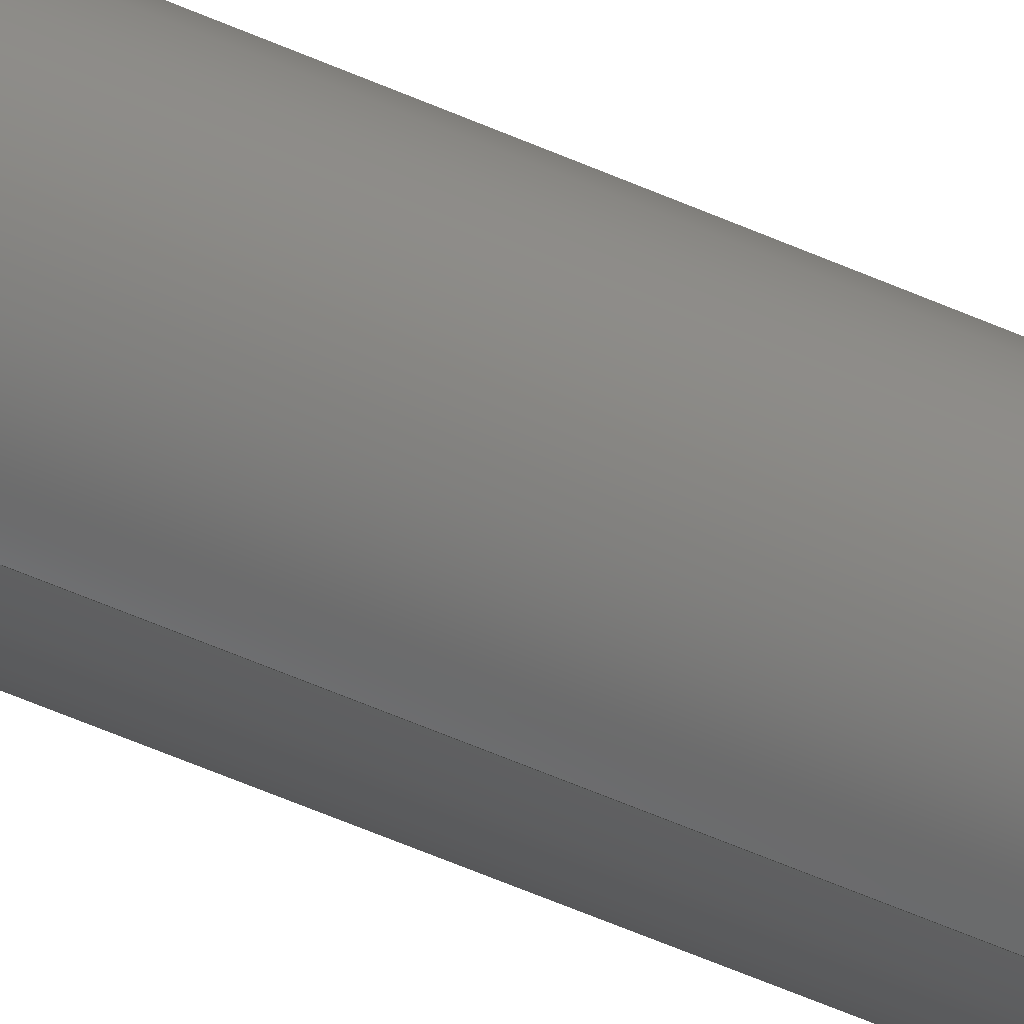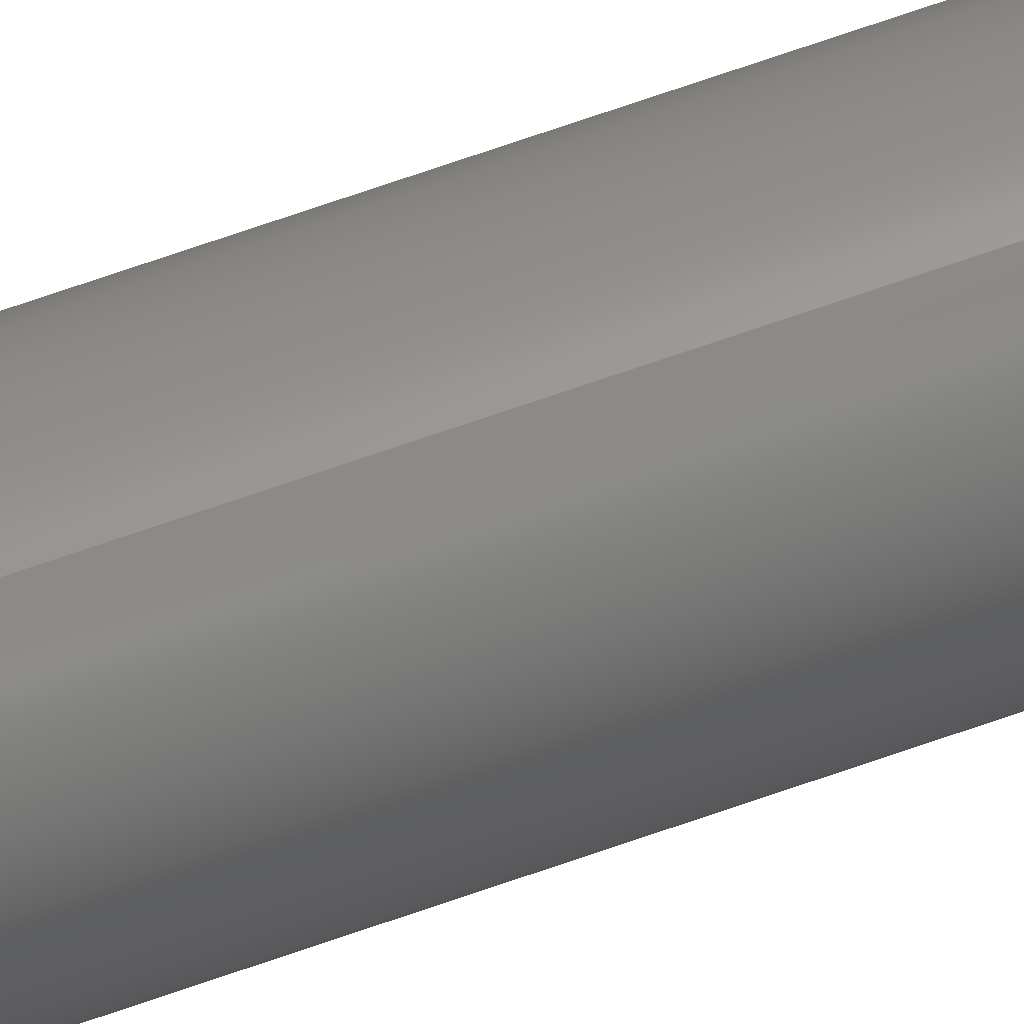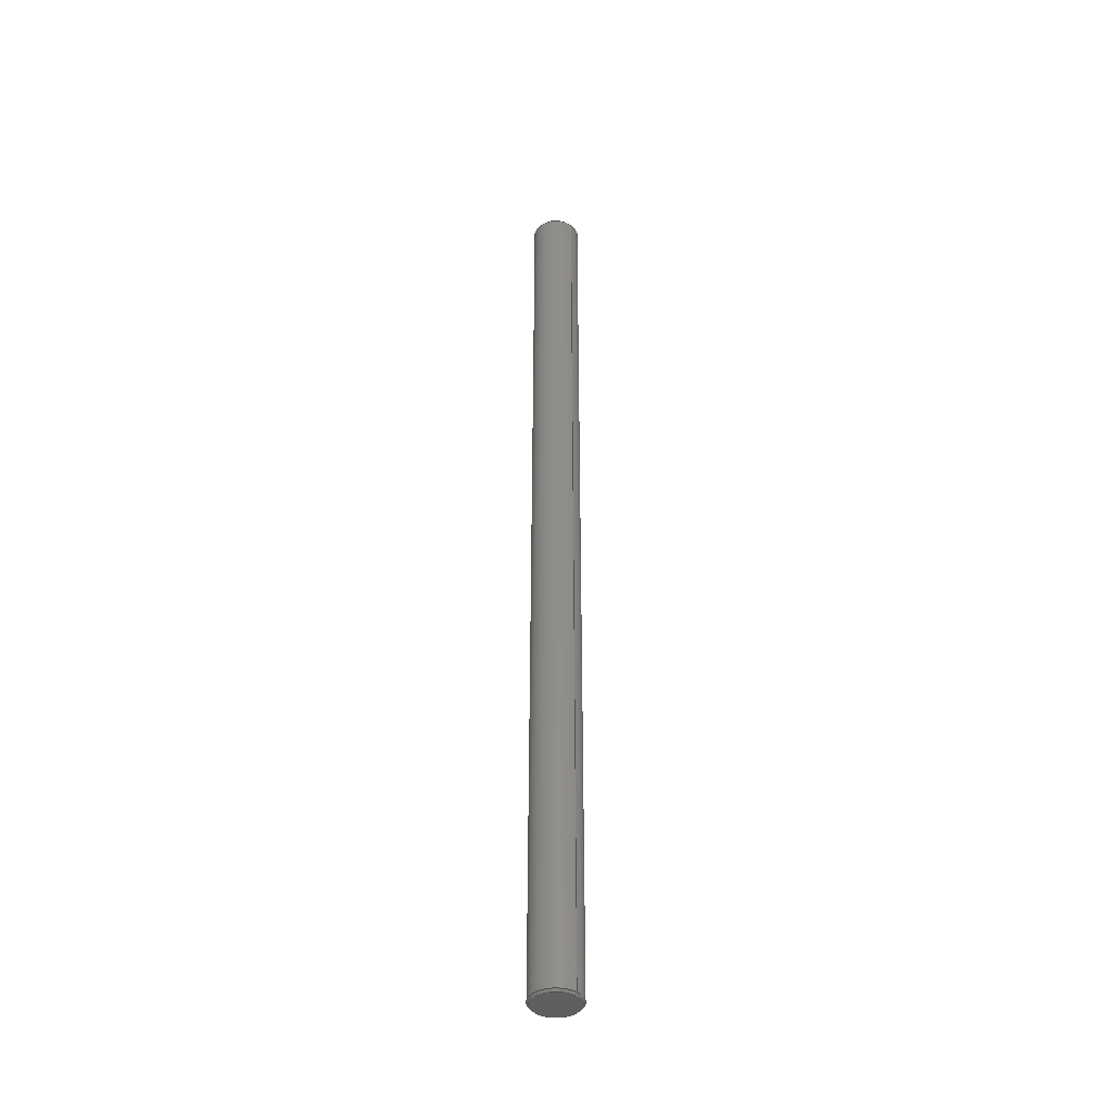
<metadata>
{"format":"step","ext":"step","renderer":"f3d","projection":"perspective","resolution":1024,"background":"white","views":[{"elev":-45.6,"azim":-118.4,"up":"+Z"},{"elev":73.2,"azim":-109.0,"up":"+Z"},{"elev":-40.7,"azim":136.6,"up":"+Y"}]}
</metadata>
<code>
ISO-10303-21;
DATA;
#1 = VERTEX_POINT ( 'NONE', #6 ) ;
#2 = DIRECTION ( 'NONE',  ( 0, 0, -1 ) ) ;
#3 = ORIENTED_EDGE ( 'NONE', *, *, #93, .F. ) ;
#4 = CARTESIAN_POINT ( 'NONE',  ( 0, 0.5, 0 ) ) ;
#5 = DIRECTION ( 'NONE',  ( 0, -1, 0 ) ) ;
#6 = CARTESIAN_POINT ( 'NONE',  ( 7.348e-16, 0.5, 6 ) ) ;
#7 = AXIS2_PLACEMENT_3D ( 'NONE', #203, #150, #50 ) ;
#8 = FACE_OUTER_BOUND ( 'NONE', #159, .T. ) ;
#9 = DIRECTION ( 'NONE',  ( 0, 0, 1 ) ) ;
#10 = DIRECTION ( 'NONE',  ( 0, 0, 1 ) ) ;
#11 = ORIENTED_EDGE ( 'NONE', *, *, #72, .T. ) ;
#12 = AXIS2_PLACEMENT_3D ( 'NONE', #22, #115, #148 ) ;
#13 = DIRECTION ( 'NONE',  ( 0, -1, 0 ) ) ;
#14 = ORIENTED_EDGE ( 'NONE', *, *, #133, .F. ) ;
#15 = ADVANCED_FACE ( 'NONE', ( #84 ), #36, .T. ) ;
#16 = DIRECTION ( 'NONE',  ( 0, 0, 1 ) ) ;
#17 = ORIENTED_EDGE ( 'NONE', *, *, #29, .T. ) ;
#18 =( NAMED_UNIT ( * ) SI_UNIT ( $, .STERADIAN. ) SOLID_ANGLE_UNIT ( ) );
#19 = CARTESIAN_POINT ( 'NONE',  ( 0, 237, -5.5 ) ) ;
#20 = DIRECTION ( 'NONE',  ( -0, -1, -0 ) ) ;
#21 = CYLINDRICAL_SURFACE ( 'NONE', #86, 6 ) ;
#22 = CARTESIAN_POINT ( 'NONE',  ( 0, 237, 0 ) ) ;
#23 = ORIENTED_EDGE ( 'NONE', *, *, #122, .T. ) ;
#24 = CARTESIAN_POINT ( 'NONE',  ( 0, 0.5, 6 ) ) ;
#25 = DIRECTION ( 'NONE',  ( 8.66e-17, 0.7071, -0.7071 ) ) ;
#26 =( GEOMETRIC_REPRESENTATION_CONTEXT ( 3 ) GLOBAL_UNCERTAINTY_ASSIGNED_CONTEXT ( ( #186 ) ) GLOBAL_UNIT_ASSIGNED_CONTEXT ( ( #57, #28, #39 ) ) REPRESENTATION_CONTEXT ( 'NONE', 'WORKASPACE' ) );
#27 = DIRECTION ( 'NONE',  ( 0, 1, 0 ) ) ;
#28 =( NAMED_UNIT ( * ) PLANE_ANGLE_UNIT ( ) SI_UNIT ( $, .RADIAN. ) );
#29 = EDGE_CURVE ( 'NONE', #100, #154, #236, .T. ) ;
#30 = DIRECTION ( 'NONE',  ( 0, 0, 1 ) ) ;
#31 = ORIENTED_EDGE ( 'NONE', *, *, #123, .T. ) ;
#32 = ADVANCED_FACE ( 'NONE', ( #144 ), #139, .T. ) ;
#33 = PRESENTATION_LAYER_ASSIGNMENT (  '', '', ( #98 ) ) ;
#34 = CARTESIAN_POINT ( 'NONE',  ( 0, 0.5, 0 ) ) ;
#35 = DIRECTION ( 'NONE',  ( 0, -1, 0 ) ) ;
#36 = CYLINDRICAL_SURFACE ( 'NONE', #210, 6 ) ;
#37 = CARTESIAN_POINT ( 'NONE',  ( 7.042e-16, 237, 5.5 ) ) ;
#38 = ORIENTED_EDGE ( 'NONE', *, *, #62, .F. ) ;
#39 =( NAMED_UNIT ( * ) SI_UNIT ( $, .STERADIAN. ) SOLID_ANGLE_UNIT ( ) );
#40 = CARTESIAN_POINT ( 'NONE',  ( 0, 236.5, 0 ) ) ;
#41 =( NAMED_UNIT ( * ) PLANE_ANGLE_UNIT ( ) SI_UNIT ( $, .RADIAN. ) );
#42 = ORIENTED_EDGE ( 'NONE', *, *, #120, .T. ) ;
#43 = CARTESIAN_POINT ( 'NONE',  ( 0, 237, 0 ) ) ;
#44 = ORIENTED_EDGE ( 'NONE', *, *, #93, .T. ) ;
#45 = COLOUR_RGB ( '',0.7529, 0.7529, 0.7529 ) ;
#46 = ORIENTED_EDGE ( 'NONE', *, *, #66, .F. ) ;
#47 = ADVANCED_FACE ( 'NONE', ( #214 ), #112, .T. ) ;
#48 = AXIS2_PLACEMENT_3D ( 'NONE', #34, #56, #234 ) ;
#49 = CIRCLE ( 'NONE', #145, 5.5 ) ;
#50 = DIRECTION ( 'NONE',  ( 0, -0, 1 ) ) ;
#51 = ORIENTED_EDGE ( 'NONE', *, *, #72, .F. ) ;
#52 =( NAMED_UNIT ( * ) PLANE_ANGLE_UNIT ( ) SI_UNIT ( $, .RADIAN. ) );
#53 = DIRECTION ( 'NONE',  ( -0, 1, -0 ) ) ;
#54 = DIRECTION ( 'NONE',  ( 0, 0, -1 ) ) ;
#55 = CARTESIAN_POINT ( 'NONE',  ( 0, 236.5, 0 ) ) ;
#56 = DIRECTION ( 'NONE',  ( -0, 1, -0 ) ) ;
#57 =( LENGTH_UNIT ( ) NAMED_UNIT ( * ) SI_UNIT ( .MILLI., .METRE. ) );
#58 = PRESENTATION_LAYER_ASSIGNMENT (  '', '', ( #158 ) ) ;
#59 = DIRECTION ( 'NONE',  ( 0, 0, -1 ) ) ;
#60 = PRODUCT_RELATED_PRODUCT_CATEGORY ( 'part', '', ( #76 ) ) ;
#61 = FILL_AREA_STYLE ('',( #239 ) ) ;
#62 = EDGE_CURVE ( 'NONE', #83, #1, #67, .T. ) ;
#63 = UNCERTAINTY_MEASURE_WITH_UNIT (LENGTH_MEASURE( 1e-05 ), #127, 'distance_accuracy_value', 'NONE');
#64 = ORIENTED_EDGE ( 'NONE', *, *, #133, .T. ) ;
#65 = EDGE_LOOP ( 'NONE', ( #167, #11 ) ) ;
#66 = EDGE_CURVE ( 'NONE', #209, #83, #126, .T. ) ;
#67 = CIRCLE ( 'NONE', #163, 6 ) ;
#68 = EDGE_LOOP ( 'NONE', ( #44, #17 ) ) ;
#69 = AXIS2_PLACEMENT_3D ( 'NONE', #140, #152, #183 ) ;
#70 = EDGE_LOOP ( 'NONE', ( #227, #166, #64, #88 ) ) ;
#71 = DIRECTION ( 'NONE',  ( 0, 1, 0 ) ) ;
#72 = EDGE_CURVE ( 'NONE', #109, #95, #49, .T. ) ;
#73 = DIRECTION ( 'NONE',  ( 0, -0, 1 ) ) ;
#74 = SURFACE_STYLE_FILL_AREA ( #114 ) ;
#75 = CONICAL_SURFACE ( 'NONE', #48, 6, 0.7854 ) ;
#76 = PRODUCT ( '1703-C', '1703-C', '', ( #171 ) ) ;
#77 = DIRECTION ( 'NONE',  ( -0, -1, -0 ) ) ;
#78 = PRODUCT_DEFINITION ( 'UNKNOWN', '', #216, #206 ) ;
#79 = VECTOR ( 'NONE', #222, 1000 ) ;
#80 = CARTESIAN_POINT ( 'NONE',  ( 0, 237, 0 ) ) ;
#81 = EDGE_CURVE ( 'NONE', #100, #83, #190, .T. ) ;
#82 = DIRECTION ( 'NONE',  ( 0, -0.7071, -0.7071 ) ) ;
#83 = VERTEX_POINT ( 'NONE', #162 ) ;
#84 = FACE_OUTER_BOUND ( 'NONE', #161, .T. ) ;
#85 = VECTOR ( 'NONE', #82, 1000 ) ;
#86 = AXIS2_PLACEMENT_3D ( 'NONE', #43, #200, #54 ) ;
#87 = EDGE_LOOP ( 'NONE', ( #174, #3, #31, #38 ) ) ;
#88 = ORIENTED_EDGE ( 'NONE', *, *, #89, .F. ) ;
#89 = EDGE_CURVE ( 'NONE', #134, #209, #187, .T. ) ;
#90 = ADVANCED_FACE ( 'NONE', ( #155 ), #101, .F. ) ;
#91 = CARTESIAN_POINT ( 'NONE',  ( 0, 237, 0 ) ) ;
#92 = ORIENTED_EDGE ( 'NONE', *, *, #89, .T. ) ;
#93 = EDGE_CURVE ( 'NONE', #154, #100, #108, .T. ) ;
#94 = DIRECTION ( 'NONE',  ( 0, 0, 1 ) ) ;
#95 = VERTEX_POINT ( 'NONE', #197 ) ;
#96 =( LENGTH_UNIT ( ) NAMED_UNIT ( * ) SI_UNIT ( .MILLI., .METRE. ) );
#97 = SURFACE_STYLE_FILL_AREA ( #61 ) ;
#98 = STYLED_ITEM ( 'NONE', ( #178 ), #137 ) ;
#99 =( NAMED_UNIT ( * ) SI_UNIT ( $, .STERADIAN. ) SOLID_ANGLE_UNIT ( ) );
#100 = VERTEX_POINT ( 'NONE', #160 ) ;
#101 = PLANE ( 'NONE',  #7 ) ;
#102 = CIRCLE ( 'NONE', #235, 6 ) ;
#103 = MECHANICAL_DESIGN_GEOMETRIC_PRESENTATION_REPRESENTATION (  '', ( #158 ), #113 ) ;
#104 = CARTESIAN_POINT ( 'NONE',  ( 0, 0.5, 0 ) ) ;
#105 = DIRECTION ( 'NONE',  ( -0, -1, -0 ) ) ;
#106 = EDGE_LOOP ( 'NONE', ( #170, #208, #191, #232 ) ) ;
#107 = EDGE_CURVE ( 'NONE', #1, #83, #195, .T. ) ;
#108 = CIRCLE ( 'NONE', #172, 5.5 ) ;
#109 = VERTEX_POINT ( 'NONE', #37 ) ;
#110 = ADVANCED_FACE ( 'NONE', ( #221 ), #21, .T. ) ;
#111 = EDGE_CURVE ( 'NONE', #95, #109, #218, .T. ) ;
#112 = PLANE ( 'NONE',  #220 ) ;
#113 =( GEOMETRIC_REPRESENTATION_CONTEXT ( 3 ) GLOBAL_UNCERTAINTY_ASSIGNED_CONTEXT ( ( #63 ) ) GLOBAL_UNIT_ASSIGNED_CONTEXT ( ( #127, #52, #18 ) ) REPRESENTATION_CONTEXT ( 'NONE', 'WORKASPACE' ) );
#114 = FILL_AREA_STYLE ('',( #180 ) ) ;
#115 = DIRECTION ( 'NONE',  ( 0, -1, 0 ) ) ;
#116 = CARTESIAN_POINT ( 'NONE',  ( 0, 236.5, -6 ) ) ;
#117 = FACE_OUTER_BOUND ( 'NONE', #106, .T. ) ;
#118 = DIRECTION ( 'NONE',  ( 0, 1, 0 ) ) ;
#119 = CARTESIAN_POINT ( 'NONE',  ( 0, 0, 5.5 ) ) ;
#120 = EDGE_CURVE ( 'NONE', #109, #134, #131, .T. ) ;
#121 = APPLICATION_CONTEXT ( 'automotive_design' ) ;
#122 = EDGE_CURVE ( 'NONE', #209, #134, #102, .T. ) ;
#123 = EDGE_CURVE ( 'NONE', #154, #1, #192, .T. ) ;
#124 = VECTOR ( 'NONE', #157, 1000 ) ;
#125 = ORIENTED_EDGE ( 'NONE', *, *, #62, .T. ) ;
#126 = LINE ( 'NONE', #177, #79 ) ;
#127 =( LENGTH_UNIT ( ) NAMED_UNIT ( * ) SI_UNIT ( .MILLI., .METRE. ) );
#128 = ADVANCED_FACE ( 'NONE', ( #229 ), #168, .T. ) ;
#129 = CARTESIAN_POINT ( 'NONE',  ( 0, 0, 0 ) ) ;
#130 = SURFACE_STYLE_USAGE ( .BOTH. , #181 ) ;
#131 = LINE ( 'NONE', #179, #225 ) ;
#132 = APPLICATION_CONTEXT ( 'automotive_design' ) ;
#133 = EDGE_CURVE ( 'NONE', #95, #209, #196, .T. ) ;
#134 = VERTEX_POINT ( 'NONE', #138 ) ;
#135 = AXIS2_PLACEMENT_3D ( 'NONE', #91, #13, #59 ) ;
#136 = DIRECTION ( 'NONE',  ( 0, 0, 1 ) ) ;
#137 = MANIFOLD_SOLID_BREP ( 'Chamfer1', #198 ) ;
#138 = CARTESIAN_POINT ( 'NONE',  ( 7.348e-16, 236.5, 6 ) ) ;
#139 = CONICAL_SURFACE ( 'NONE', #202, 6, 0.7854 ) ;
#140 = CARTESIAN_POINT ( 'NONE',  ( 0, 0, 0 ) ) ;
#141 = PRODUCT_DEFINITION_SHAPE ( 'NONE', 'NONE',  #78 ) ;
#142 = VECTOR ( 'NONE', #199, 1000 ) ;
#143 = PRESENTATION_STYLE_ASSIGNMENT (( #130 ) ) ;
#144 = FACE_OUTER_BOUND ( 'NONE', #87, .T. ) ;
#145 = AXIS2_PLACEMENT_3D ( 'NONE', #185, #118, #10 ) ;
#146 = DIRECTION ( 'NONE',  ( 0, 0, 1 ) ) ;
#147 = EDGE_CURVE ( 'NONE', #134, #1, #188, .T. ) ;
#148 = DIRECTION ( 'NONE',  ( 0, 0, -1 ) ) ;
#149 = VECTOR ( 'NONE', #25, 1000 ) ;
#150 = DIRECTION ( 'NONE',  ( 0, 1, 0 ) ) ;
#151 = DIRECTION ( 'NONE',  ( -0, 1, -0 ) ) ;
#152 = DIRECTION ( 'NONE',  ( 0, 0, 1 ) ) ;
#153 = DIRECTION ( 'NONE',  ( 0, 0, 1 ) ) ;
#154 = VERTEX_POINT ( 'NONE', #119 ) ;
#155 = FACE_OUTER_BOUND ( 'NONE', #68, .T. ) ;
#156 = DIRECTION ( 'NONE',  ( 8.66e-17, -0.7071, 0.7071 ) ) ;
#157 = DIRECTION ( 'NONE',  ( 0, 0.7071, 0.7071 ) ) ;
#158 = STYLED_ITEM ( 'NONE', ( #143 ), #173 ) ;
#159 = EDGE_LOOP ( 'NONE', ( #51, #42, #211, #14 ) ) ;
#160 = CARTESIAN_POINT ( 'NONE',  ( 7.042e-16, 0, -5.5 ) ) ;
#161 = EDGE_LOOP ( 'NONE', ( #23, #215, #228, #46 ) ) ;
#162 = CARTESIAN_POINT ( 'NONE',  ( 0, 0.5, -6 ) ) ;
#163 = AXIS2_PLACEMENT_3D ( 'NONE', #4, #53, #30 ) ;
#164 = CARTESIAN_POINT ( 'NONE',  ( 0, 0, 0 ) ) ;
#165 = APPLICATION_PROTOCOL_DEFINITION ( 'draft international standard', 'automotive_design', 1998, #121 ) ;
#166 = ORIENTED_EDGE ( 'NONE', *, *, #111, .F. ) ;
#167 = ORIENTED_EDGE ( 'NONE', *, *, #111, .T. ) ;
#168 = CONICAL_SURFACE ( 'NONE', #135, 5.5, 0.7854 ) ;
#169 = ORIENTED_EDGE ( 'NONE', *, *, #147, .F. ) ;
#170 = ORIENTED_EDGE ( 'NONE', *, *, #29, .F. ) ;
#171 = PRODUCT_CONTEXT ( 'NONE', #121, 'mechanical' ) ;
#172 = AXIS2_PLACEMENT_3D ( 'NONE', #164, #105, #9 ) ;
#173 = ADVANCED_BREP_SHAPE_REPRESENTATION ( '1703-C', ( #137, #69 ), #230 ) ;
#174 = ORIENTED_EDGE ( 'NONE', *, *, #81, .F. ) ;
#175 = DIRECTION ( 'NONE',  ( 0, 0, 1 ) ) ;
#176 = CARTESIAN_POINT ( 'NONE',  ( 0, 237, 0 ) ) ;
#177 = CARTESIAN_POINT ( 'NONE',  ( 0, 237, -6 ) ) ;
#178 = PRESENTATION_STYLE_ASSIGNMENT (( #226 ) ) ;
#179 = CARTESIAN_POINT ( 'NONE',  ( 6.736e-16, 237, 5.5 ) ) ;
#180 = FILL_AREA_STYLE_COLOUR ( '', #45 ) ;
#181 = SURFACE_SIDE_STYLE ('',( #97 ) ) ;
#182 = DIRECTION ( 'NONE',  ( -0, 1, -0 ) ) ;
#183 = DIRECTION ( 'NONE',  ( 1, 0, 0 ) ) ;
#184 = AXIS2_PLACEMENT_3D ( 'NONE', #129, #77, #136 ) ;
#185 = CARTESIAN_POINT ( 'NONE',  ( 0, 237, 0 ) ) ;
#186 = UNCERTAINTY_MEASURE_WITH_UNIT (LENGTH_MEASURE( 1e-05 ), #57, 'distance_accuracy_value', 'NONE');
#187 = CIRCLE ( 'NONE', #233, 6 ) ;
#188 = LINE ( 'NONE', #219, #142 ) ;
#189 = ADVANCED_FACE ( 'NONE', ( #117 ), #75, .T. ) ;
#190 = LINE ( 'NONE', #224, #149 ) ;
#191 = ORIENTED_EDGE ( 'NONE', *, *, #107, .F. ) ;
#192 = LINE ( 'NONE', #24, #124 ) ;
#193 = SURFACE_SIDE_STYLE ('',( #74 ) ) ;
#194 = CARTESIAN_POINT ( 'NONE',  ( 0, 237, 0 ) ) ;
#195 = CIRCLE ( 'NONE', #201, 6 ) ;
#196 = LINE ( 'NONE', #19, #85 ) ;
#197 = CARTESIAN_POINT ( 'NONE',  ( 0, 237, -5.5 ) ) ;
#198 = CLOSED_SHELL ( 'NONE', ( #189, #207, #15, #110, #47, #90, #128, #32 ) ) ;
#199 = DIRECTION ( 'NONE',  ( -0, -1, -0 ) ) ;
#200 = DIRECTION ( 'NONE',  ( -0, -1, -0 ) ) ;
#201 = AXIS2_PLACEMENT_3D ( 'NONE', #231, #182, #146 ) ;
#202 = AXIS2_PLACEMENT_3D ( 'NONE', #104, #151, #175 ) ;
#203 = CARTESIAN_POINT ( 'NONE',  ( 0, 0, 0 ) ) ;
#204 = ORIENTED_EDGE ( 'NONE', *, *, #66, .T. ) ;
#205 = CONICAL_SURFACE ( 'NONE', #12, 5.5, 0.7854 ) ;
#206 = PRODUCT_DEFINITION_CONTEXT ( 'detailed design', #132, 'design' ) ;
#207 = ADVANCED_FACE ( 'NONE', ( #8 ), #205, .T. ) ;
#208 = ORIENTED_EDGE ( 'NONE', *, *, #81, .T. ) ;
#209 = VERTEX_POINT ( 'NONE', #116 ) ;
#210 = AXIS2_PLACEMENT_3D ( 'NONE', #176, #20, #2 ) ;
#211 = ORIENTED_EDGE ( 'NONE', *, *, #122, .F. ) ;
#212 = AXIS2_PLACEMENT_3D ( 'NONE', #194, #27, #153 ) ;
#213 = SHAPE_DEFINITION_REPRESENTATION ( #141, #173 ) ;
#214 = FACE_OUTER_BOUND ( 'NONE', #65, .T. ) ;
#215 = ORIENTED_EDGE ( 'NONE', *, *, #147, .T. ) ;
#216 = PRODUCT_DEFINITION_FORMATION_WITH_SPECIFIED_SOURCE ( 'ANY', '', #76, .NOT_KNOWN. ) ;
#217 = APPLICATION_PROTOCOL_DEFINITION ( 'draft international standard', 'automotive_design', 1998, #132 ) ;
#218 = CIRCLE ( 'NONE', #212, 5.5 ) ;
#219 = CARTESIAN_POINT ( 'NONE',  ( 7.348e-16, 237, 6 ) ) ;
#220 = AXIS2_PLACEMENT_3D ( 'NONE', #80, #71, #73 ) ;
#221 = FACE_OUTER_BOUND ( 'NONE', #240, .T. ) ;
#222 = DIRECTION ( 'NONE',  ( -0, -1, -0 ) ) ;
#223 = UNCERTAINTY_MEASURE_WITH_UNIT (LENGTH_MEASURE( 1e-05 ), #96, 'distance_accuracy_value', 'NONE');
#224 = CARTESIAN_POINT ( 'NONE',  ( 7.348e-16, 0.5, -6 ) ) ;
#225 = VECTOR ( 'NONE', #156, 1000 ) ;
#226 = SURFACE_STYLE_USAGE ( .BOTH. , #193 ) ;
#227 = ORIENTED_EDGE ( 'NONE', *, *, #120, .F. ) ;
#228 = ORIENTED_EDGE ( 'NONE', *, *, #107, .T. ) ;
#229 = FACE_OUTER_BOUND ( 'NONE', #70, .T. ) ;
#230 =( GEOMETRIC_REPRESENTATION_CONTEXT ( 3 ) GLOBAL_UNCERTAINTY_ASSIGNED_CONTEXT ( ( #223 ) ) GLOBAL_UNIT_ASSIGNED_CONTEXT ( ( #96, #41, #99 ) ) REPRESENTATION_CONTEXT ( 'NONE', 'WORKASPACE' ) );
#231 = CARTESIAN_POINT ( 'NONE',  ( 0, 0.5, 0 ) ) ;
#232 = ORIENTED_EDGE ( 'NONE', *, *, #123, .F. ) ;
#233 = AXIS2_PLACEMENT_3D ( 'NONE', #55, #5, #94 ) ;
#234 = DIRECTION ( 'NONE',  ( 0, 0, 1 ) ) ;
#235 = AXIS2_PLACEMENT_3D ( 'NONE', #40, #35, #16 ) ;
#236 = CIRCLE ( 'NONE', #184, 5.5 ) ;
#237 = COLOUR_RGB ( '',0.7529, 0.7529, 0.7529 ) ;
#238 = MECHANICAL_DESIGN_GEOMETRIC_PRESENTATION_REPRESENTATION (  '', ( #98 ), #26 ) ;
#239 = FILL_AREA_STYLE_COLOUR ( '', #237 ) ;
#240 = EDGE_LOOP ( 'NONE', ( #169, #92, #204, #125 ) ) ;
ENDSEC;
END-ISO-10303-21;

</code>
